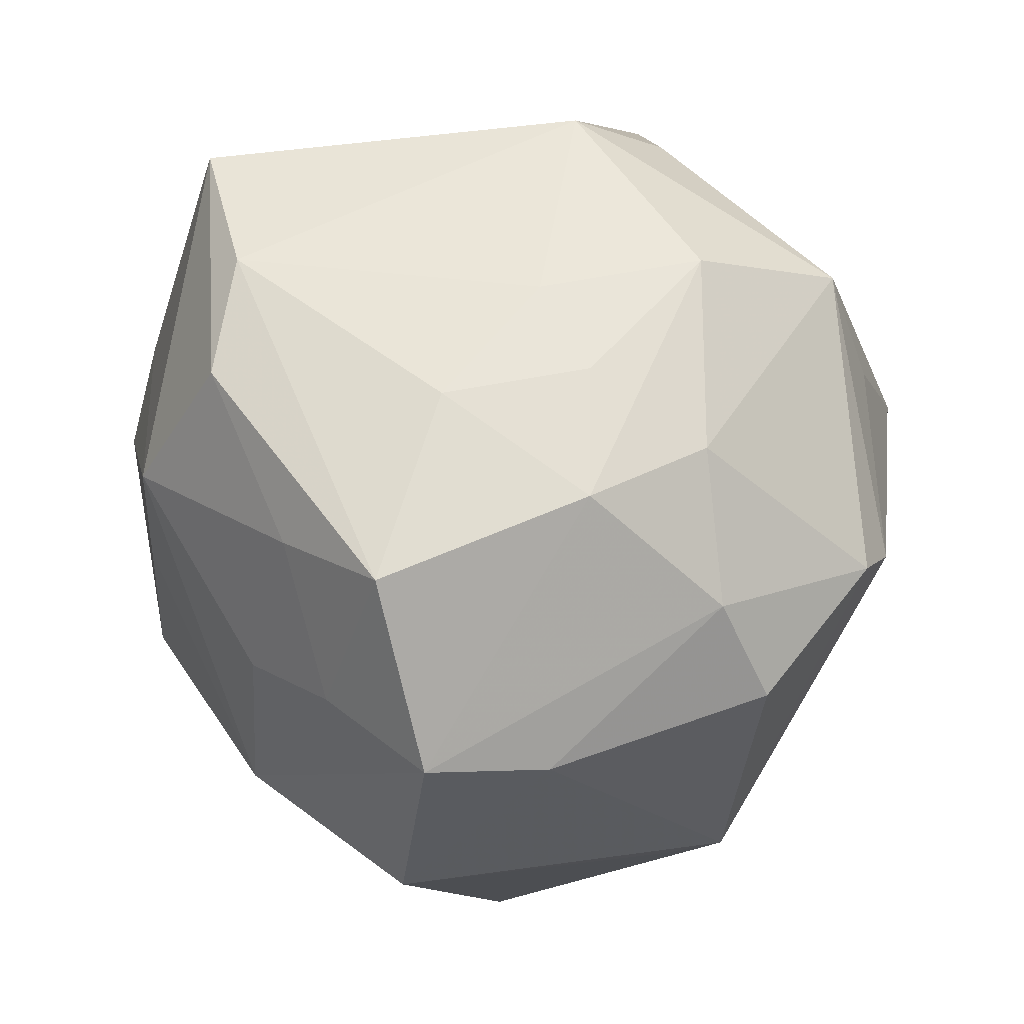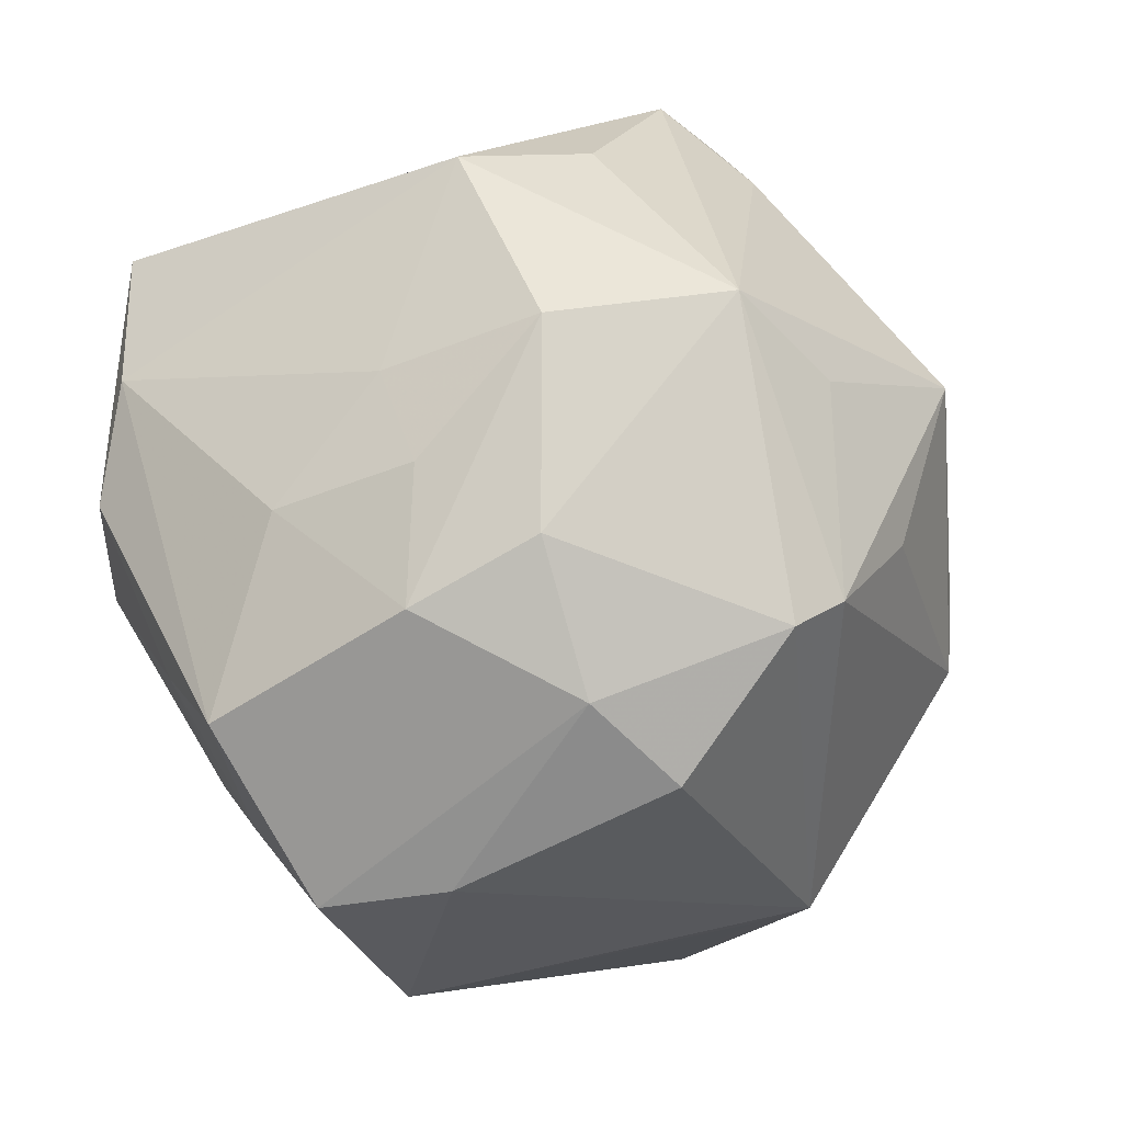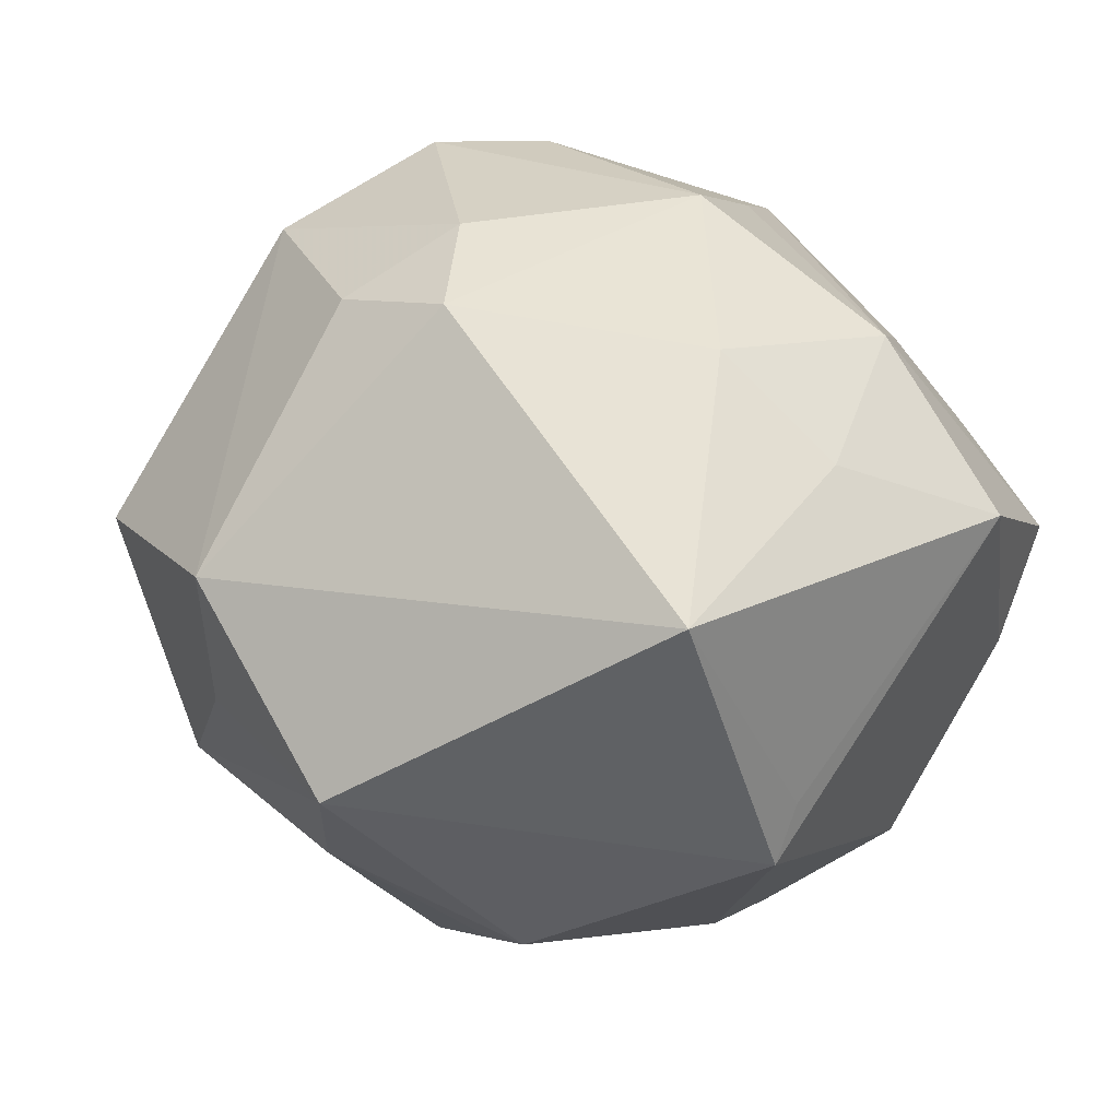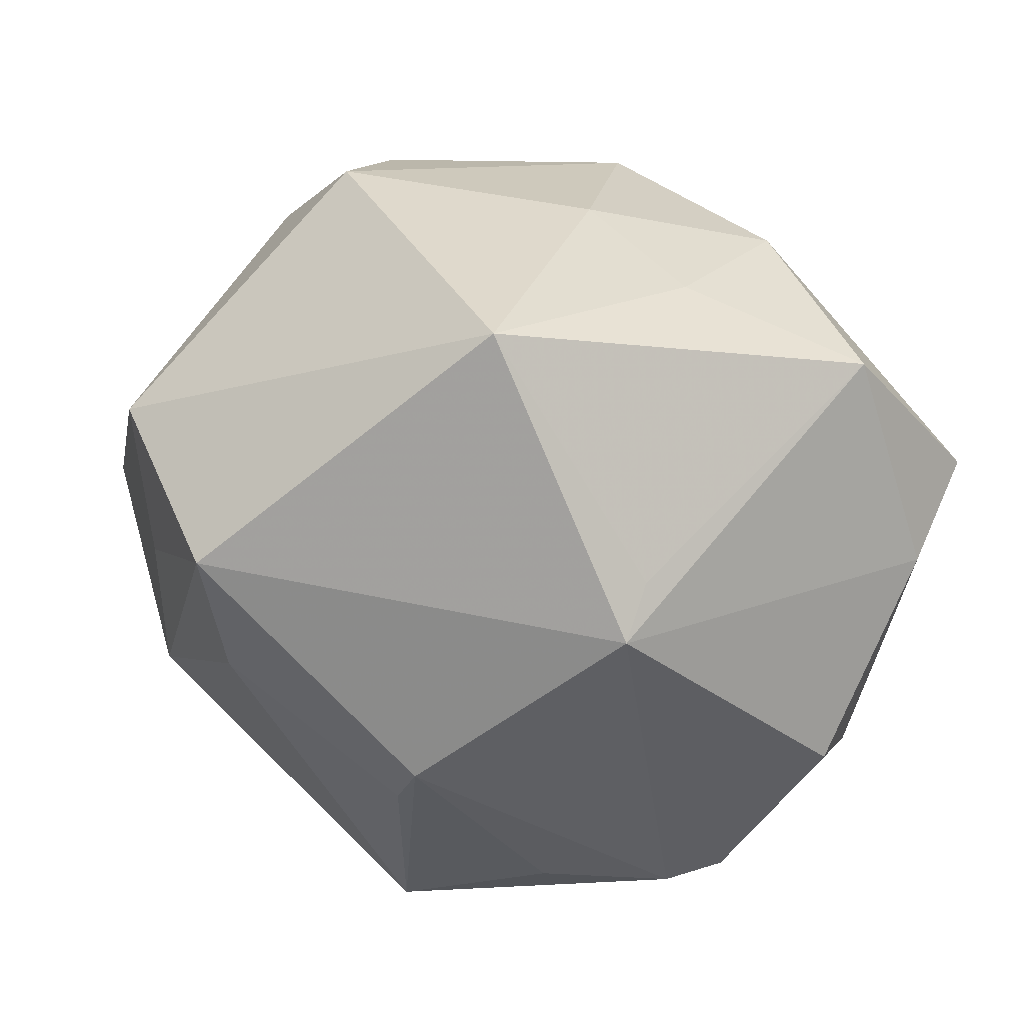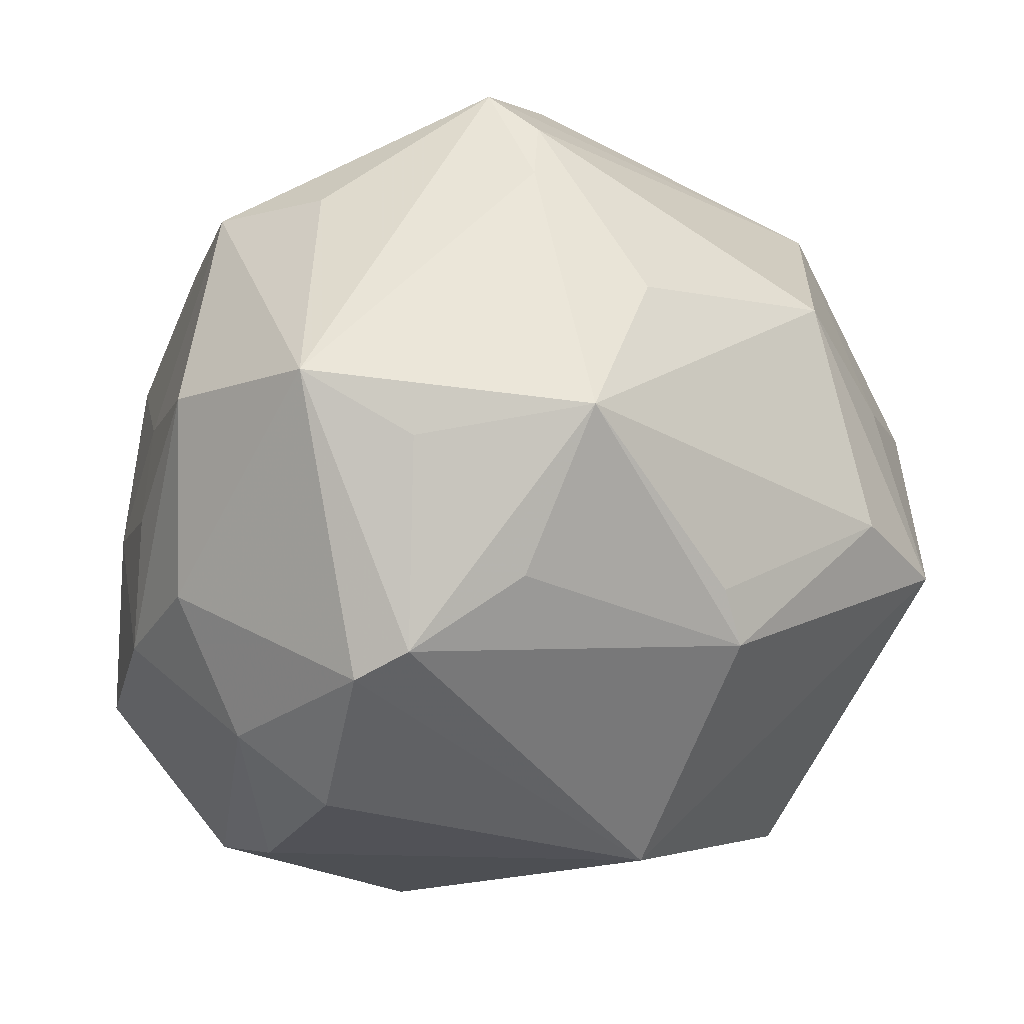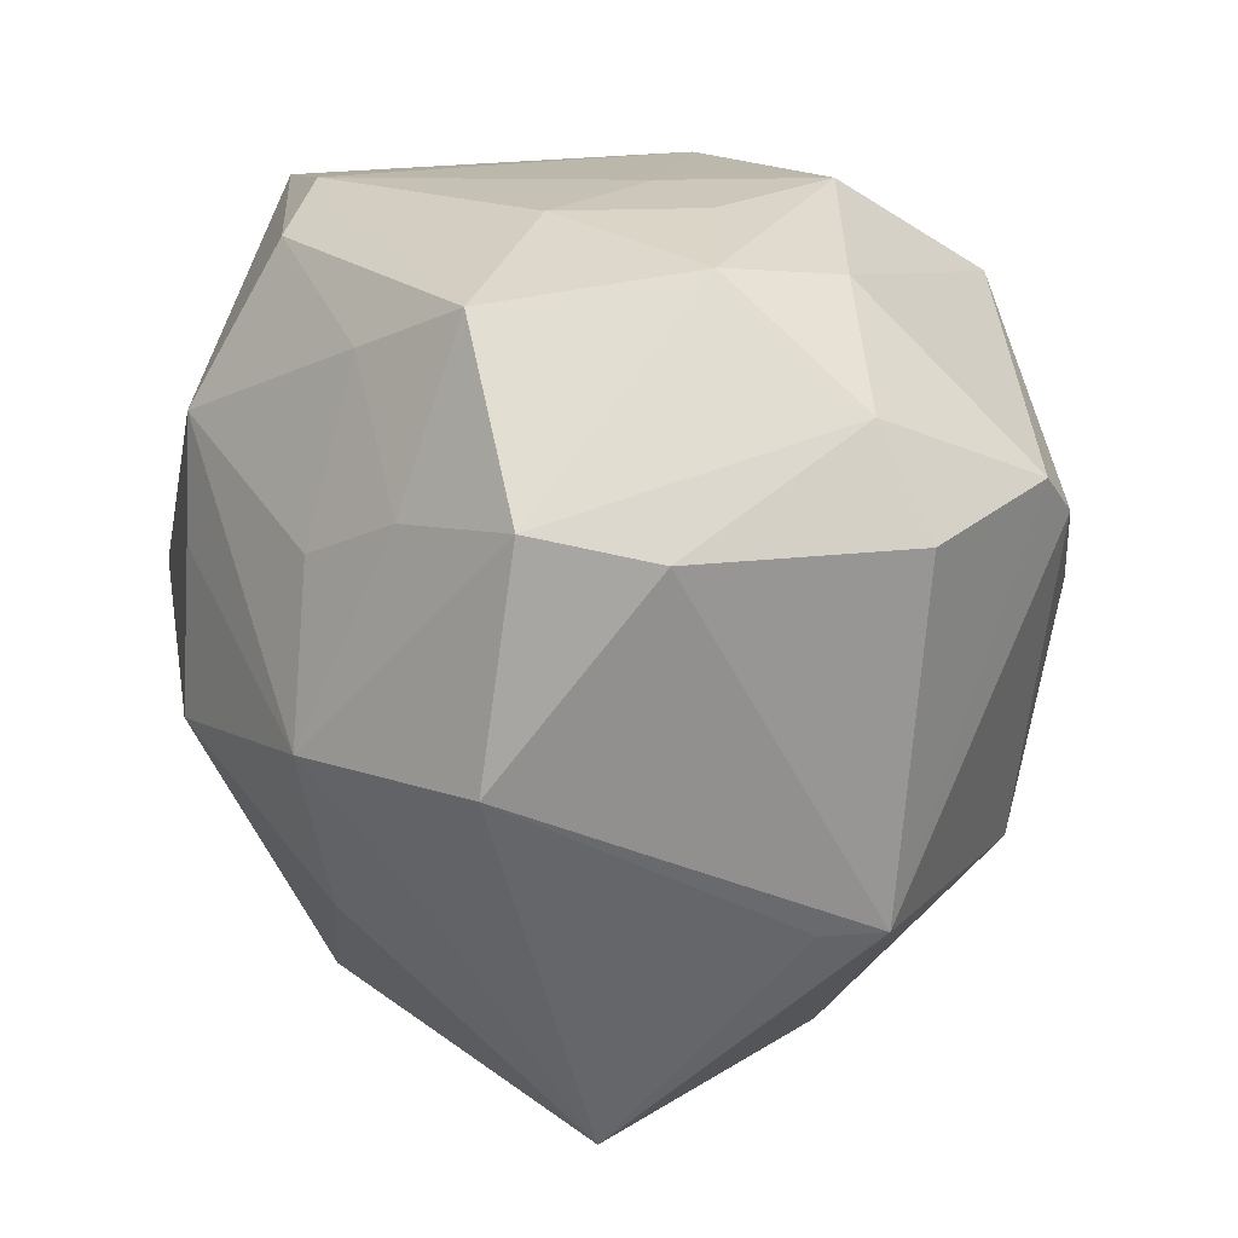
<metadata>
{"format":"obj","ext":"obj","renderer":"f3d","projection":"perspective","resolution":1024,"background":"white","views":[{"elev":-19.9,"azim":99.6,"up":"+Y"},{"elev":-13.1,"azim":127.7,"up":"+Y"},{"elev":15.3,"azim":-51.8,"up":"+Z"},{"elev":-12.7,"azim":-36.3,"up":"+Z"},{"elev":2.3,"azim":176.9,"up":"+Y"},{"elev":-57.9,"azim":98.9,"up":"+Y"}]}
</metadata>
<code>
v -0.02218 0.02717 0.04074
v 0.03969 -0.008655 -0.03006
v 0.04444 -0.0191 0.01882
v 0.02055 -0.01091 0.04218
v -0.04231 0.03677 0.007534
v 0.03321 -0.005376 0.03983
v -0.03986 0.02658 -0.01988
v -0.03569 0.005415 0.03651
v -0.05592 0.009553 0.007863
v -0.02789 -0.01412 -0.03898
v 0.03314 -0.03485 0.01604
v 0.04898 -0.003536 -0.0005646
v -0.006105 0.05272 -0.005373
v 0.02742 -0.02842 0.02663
v -0.01553 -0.04379 -0.01827
v -0.009458 0.01479 -0.05029
v -0.01735 -0.04222 -0.02545
v 0.002743 -0.01646 0.04591
v -0.004648 0.01808 0.05021
v 0.04789 0.01585 0.02466
v 0.02169 -0.03353 -0.03483
v -0.017 0.0288 -0.03571
v -0.008342 -0.04318 0.01944
v 0.007292 0.00988 0.04981
v 0.02952 -0.04347 -0.009938
v 0.03604 -0.04493 0.003569
v -0.03673 -0.01052 0.03786
v 0.01192 -0.01369 -0.04944
v -0.003839 0.04307 -0.02815
v 0.0182 -0.01718 -0.04723
v -0.02581 -0.00731 -0.04058
v -0.04956 0.01346 -0.008753
v 0.03952 0.01534 -0.02995
v -0.01354 -0.03097 0.03179
v 0.02441 0.01879 -0.04488
v -0.03842 -0.04483 0.007815
v 0.04613 -0.01613 -0.01724
v 0.04401 0.01128 -0.01127
v 0.04507 -1.068e-05 -0.01729
v 0.01217 -0.05265 0.01098
v -0.004685 0.04895 -0.02194
v 0.04125 0.03331 0.03061
v -0.0554 -0.007871 -0.01484
v 0.05069 -0.02638 0.006439
v 0.01021 -0.03768 0.03059
v 0.03498 0.03786 -0.0144
v 0.03243 -0.02564 -0.03079
v 0.04829 0.001214 0.02716
v -0.04634 -0.0004898 -0.02508
v 0.01596 0.01917 0.04474
v -0.02459 -0.002676 0.04446
v 0.02226 0.0399 -0.02368
v 0.0013 0.05337 -0.01833
v 0.0113 0.01118 -0.04781
v -0.0015 -0.005028 -0.04877
f 9 1 5
f 10 17 43
f 43 7 49
f 49 7 16
f 49 10 43
f 42 1 19
f 19 1 51
f 5 7 32
f 32 9 5
f 32 7 43
f 43 9 32
f 51 1 8
f 1 9 8
f 44 12 20
f 40 15 17
f 26 44 11
f 6 14 3
f 3 11 44
f 14 11 3
f 16 10 31
f 31 49 16
f 10 49 31
f 24 4 6
f 38 20 12
f 38 39 33
f 12 39 38
f 33 35 46
f 46 53 42
f 42 20 46
f 46 38 33
f 20 38 46
f 16 7 22
f 42 53 13
f 13 1 42
f 5 1 13
f 13 53 5
f 15 40 36
f 17 15 36
f 36 9 43
f 43 17 36
f 26 40 25
f 25 40 17
f 17 21 25
f 17 10 28
f 45 40 26
f 45 14 6
f 6 4 45
f 26 11 45
f 45 11 14
f 44 20 48
f 48 3 44
f 6 3 48
f 42 6 48
f 48 20 42
f 42 19 50
f 19 24 50
f 50 6 42
f 50 24 6
f 52 35 53
f 53 46 52
f 52 46 35
f 41 22 7
f 41 7 5
f 5 53 41
f 47 25 21
f 26 25 47
f 30 21 17
f 17 28 30
f 30 47 21
f 30 28 35
f 55 10 16
f 16 28 55
f 55 28 10
f 16 35 54
f 54 28 16
f 35 28 54
f 36 34 27
f 51 8 27
f 27 8 9
f 9 36 27
f 23 34 36
f 23 45 34
f 23 36 40
f 40 45 23
f 18 45 4
f 4 24 18
f 34 45 18
f 18 24 19
f 18 27 34
f 18 19 51
f 51 27 18
f 16 22 29
f 22 41 29
f 29 41 53
f 29 35 16
f 53 35 29
f 37 44 26
f 26 47 37
f 37 12 44
f 37 39 12
f 33 39 37
f 2 35 33
f 2 30 35
f 47 30 2
f 33 37 2
f 2 37 47

</code>
